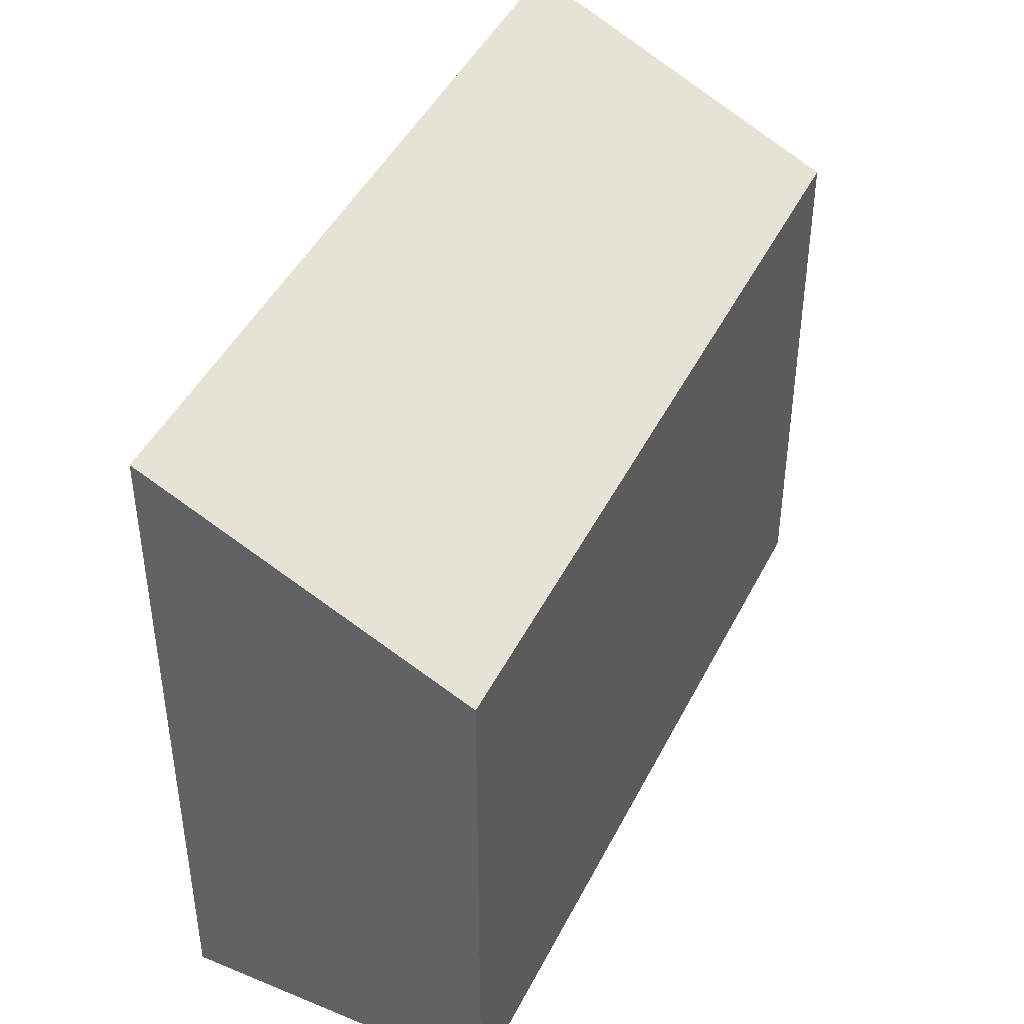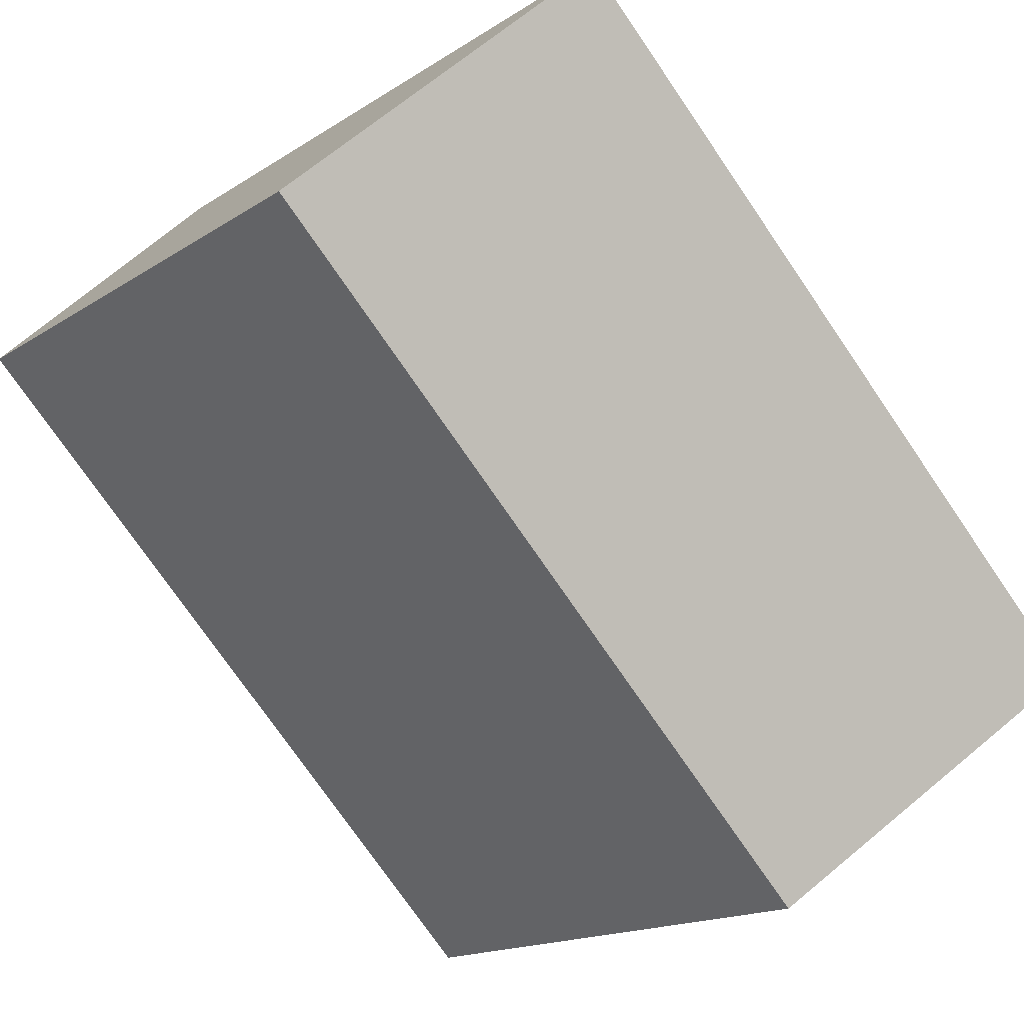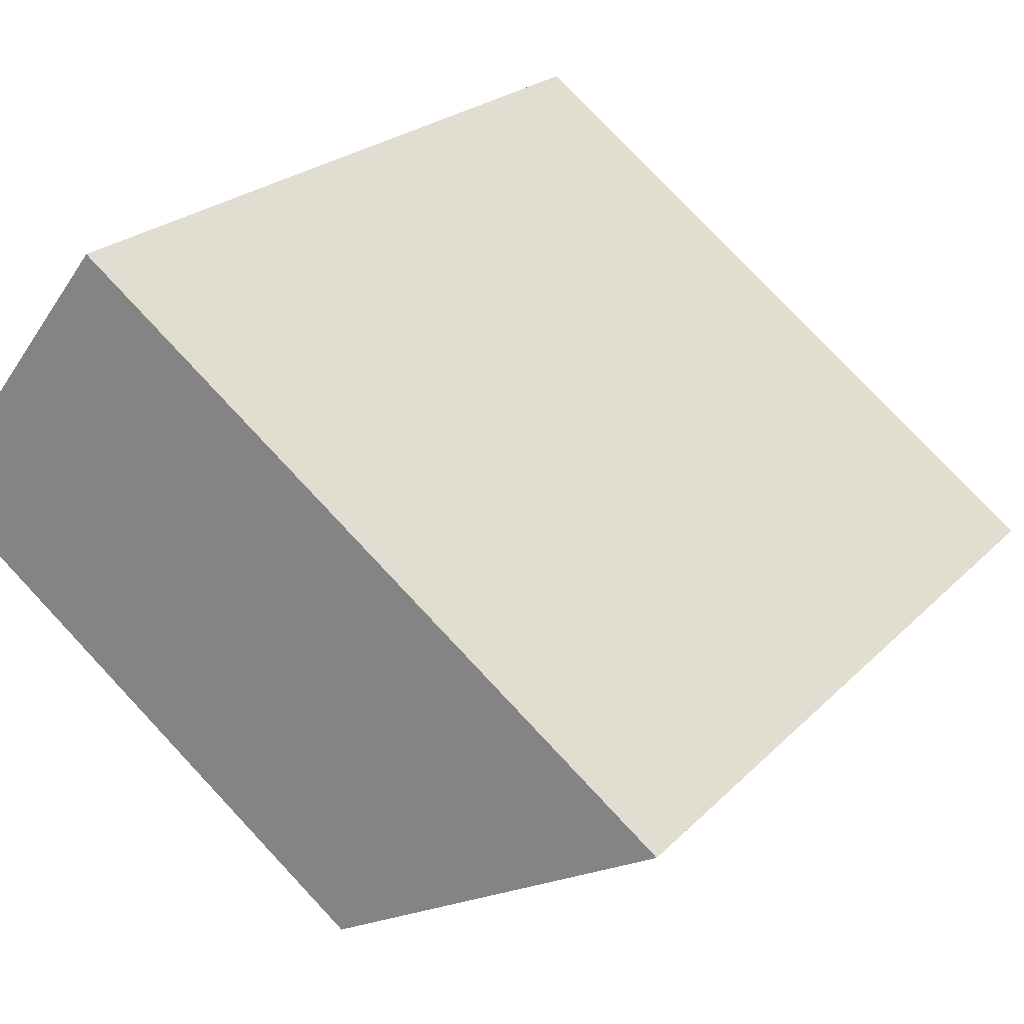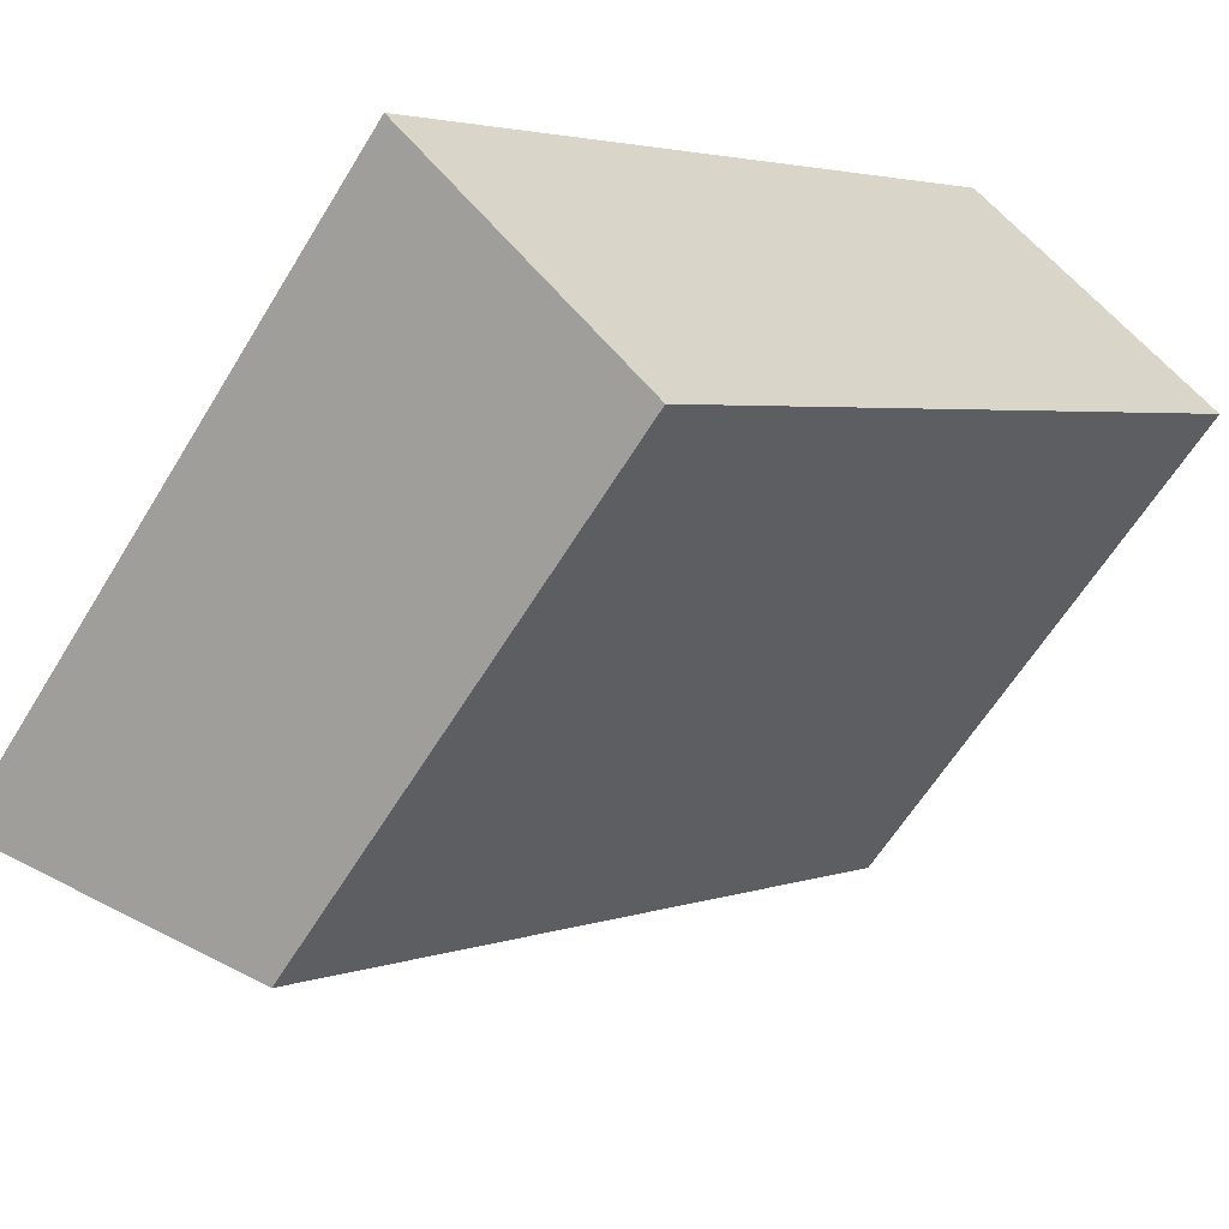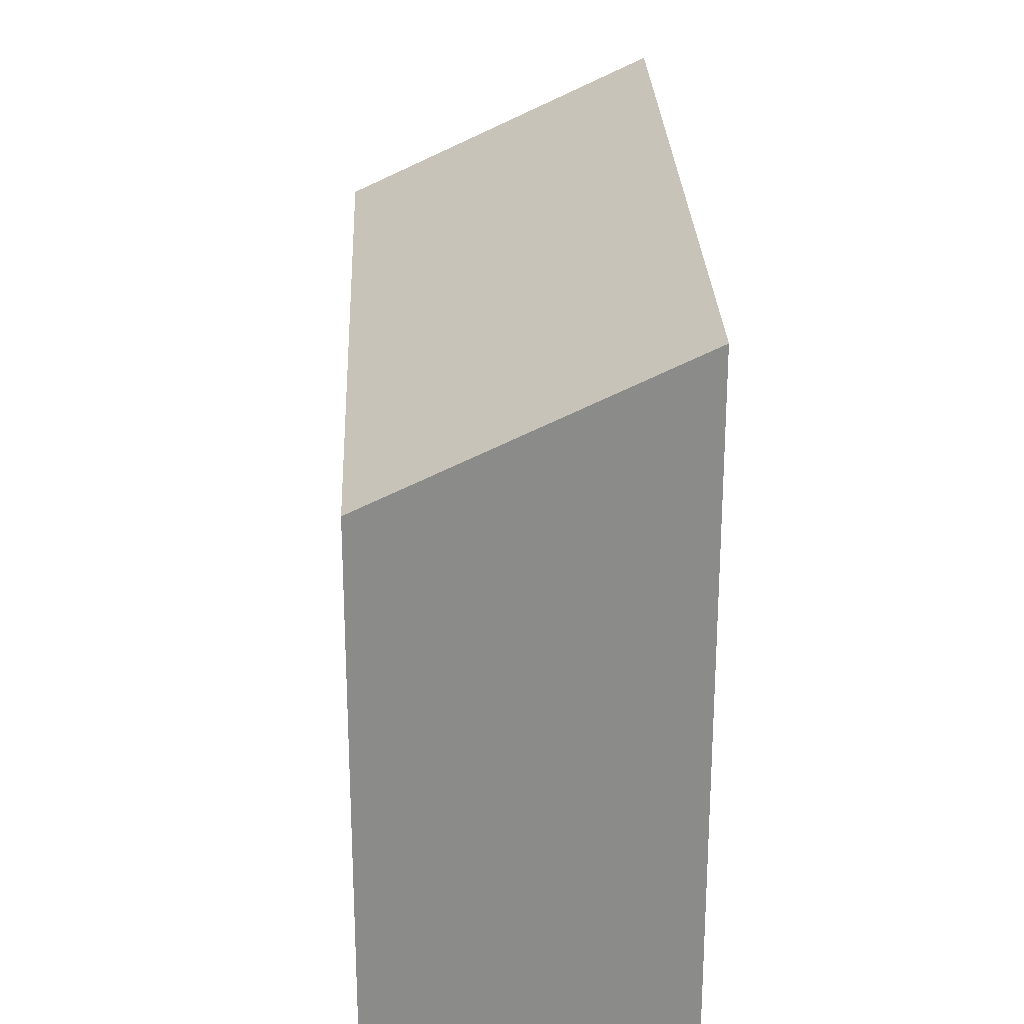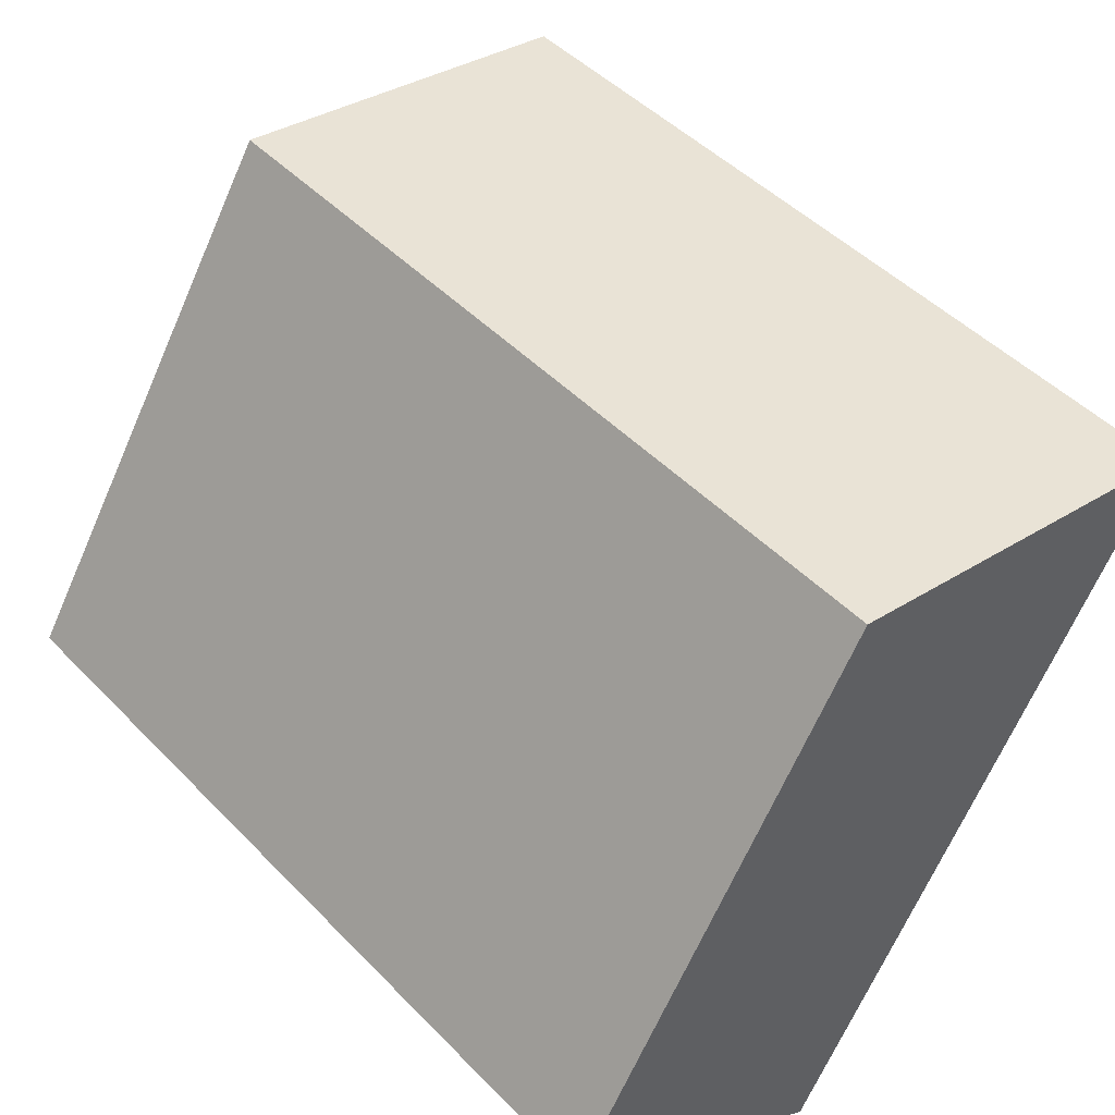
<metadata>
{"format":"obj","ext":"obj","renderer":"f3d","projection":"perspective","resolution":1024,"background":"white","views":[{"elev":45.1,"azim":70.0,"up":"+Y"},{"elev":-15.6,"azim":143.7,"up":"+Z"},{"elev":78.1,"azim":136.8,"up":"+Z"},{"elev":-60.0,"azim":-30.9,"up":"+Z"},{"elev":26.5,"azim":-137.7,"up":"+Y"},{"elev":-66.8,"azim":156.4,"up":"+Z"}]}
</metadata>
<code>
v  0 15.11 9.252e-16
v  17.11 11.88 7.593
v  4.865 11.88 -4.815
v  12.18 15.12 12.38
v  17.11 -4.649e-16 7.593
v  4.865 2.948e-16 -4.815
v  0 0 0
v  12.18 -7.584e-16 12.38
g defaultobject
f 1 2 3
f 2 1 4
f 5 3 2
f 3 5 6
f 3 7 1
f 7 3 6
f 1 8 4
f 8 1 7
f 8 2 4
f 2 8 5
f 8 6 5
f 6 8 7

</code>
